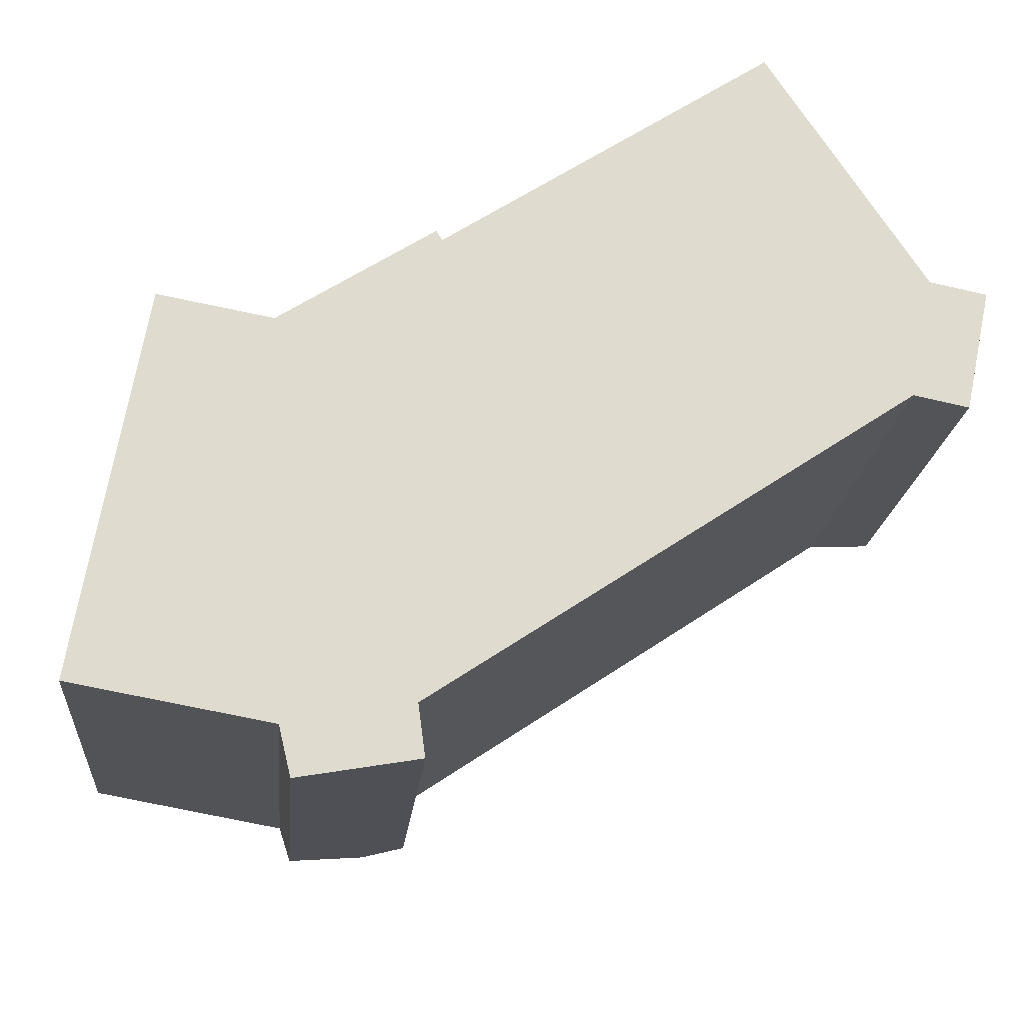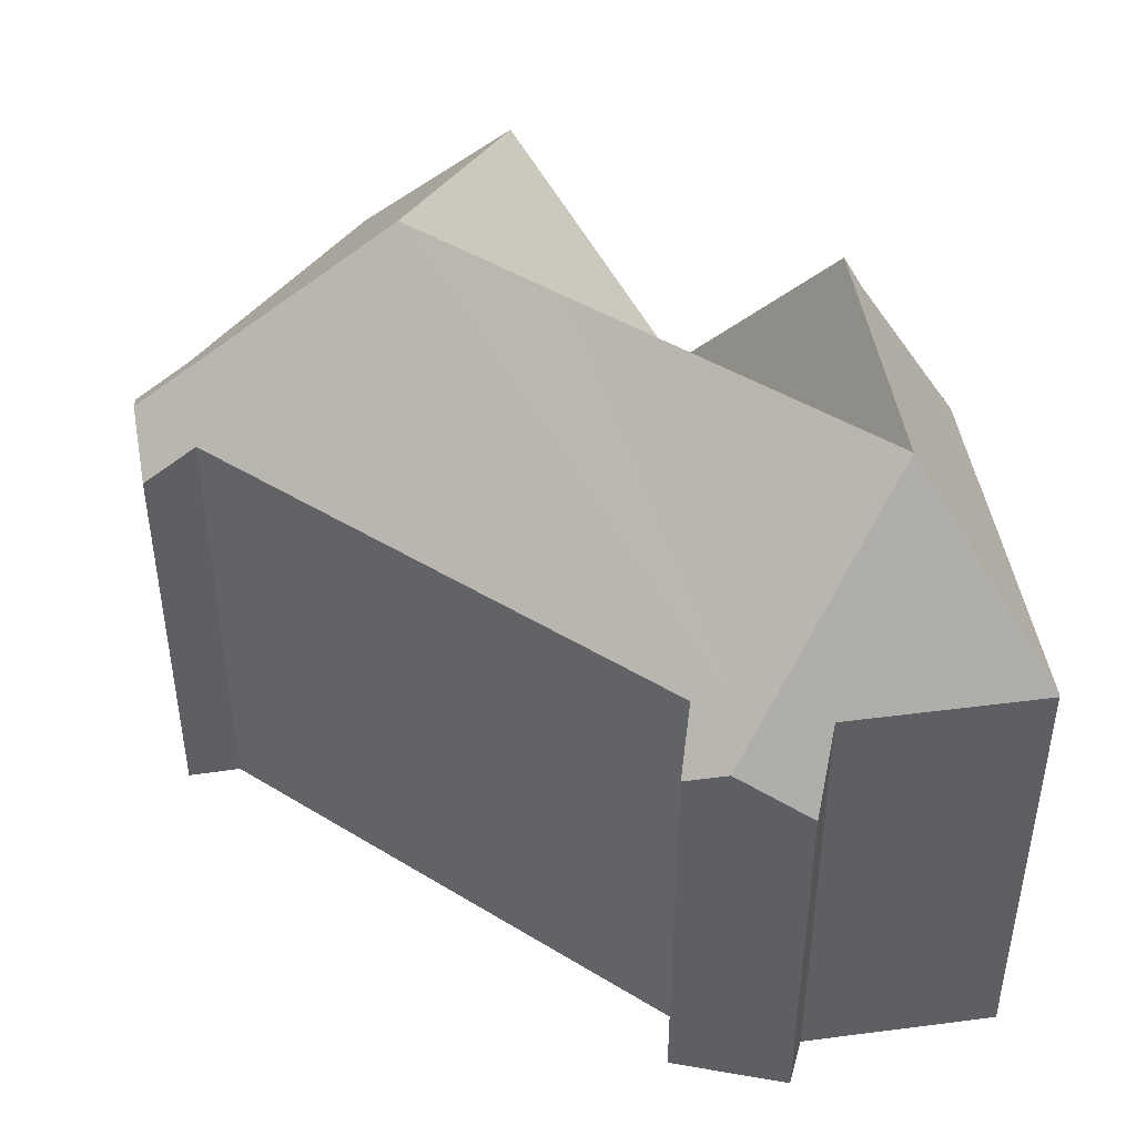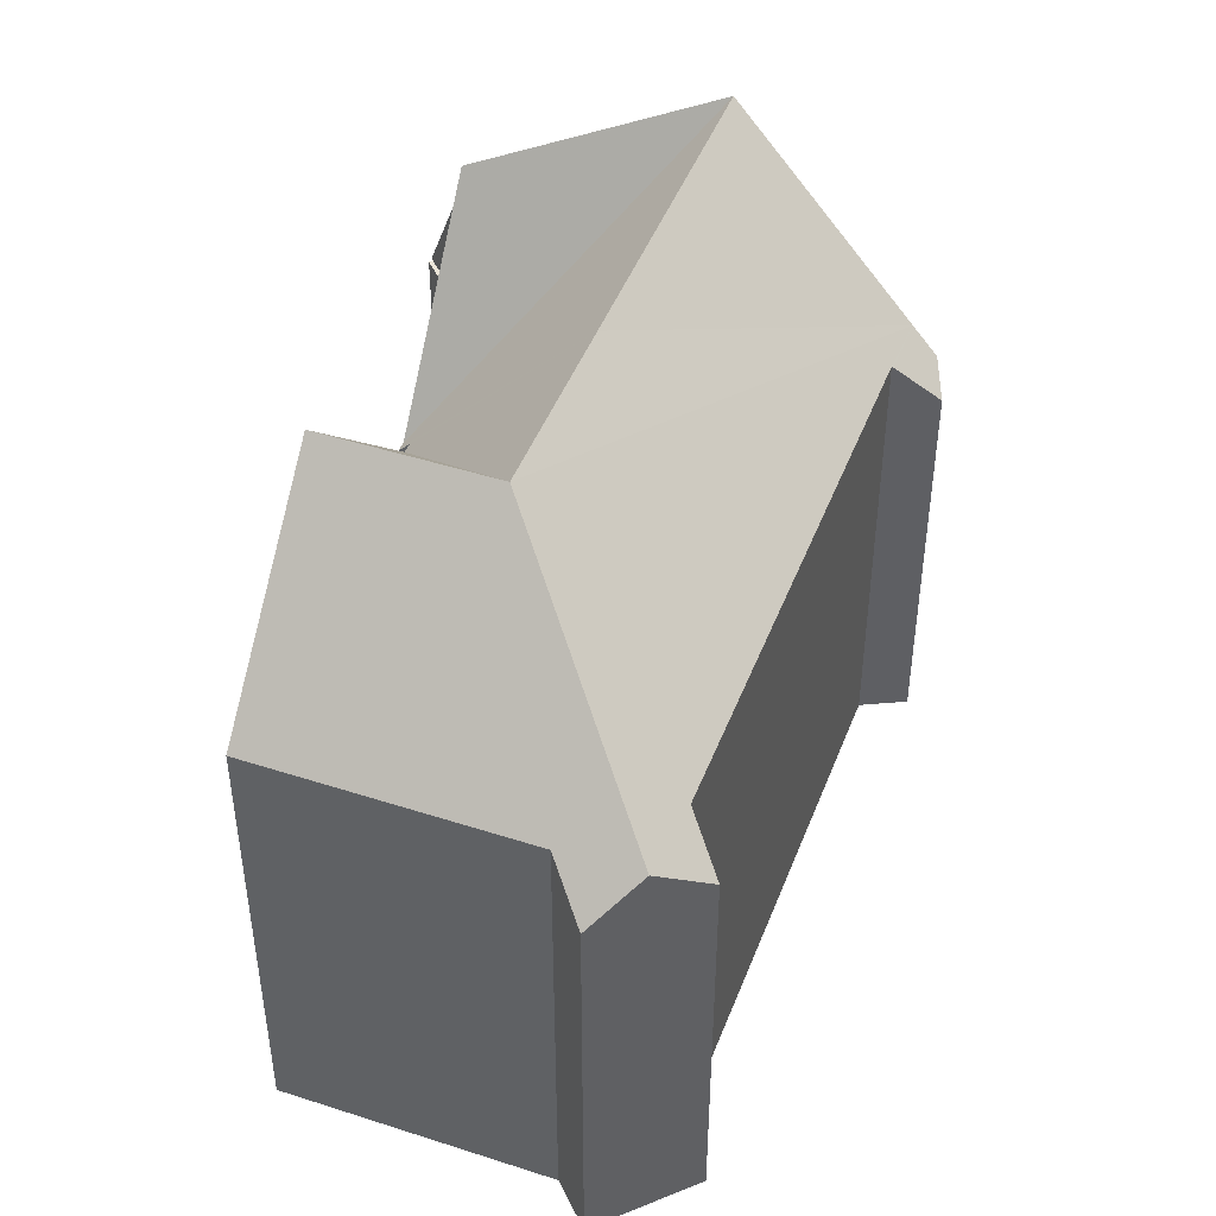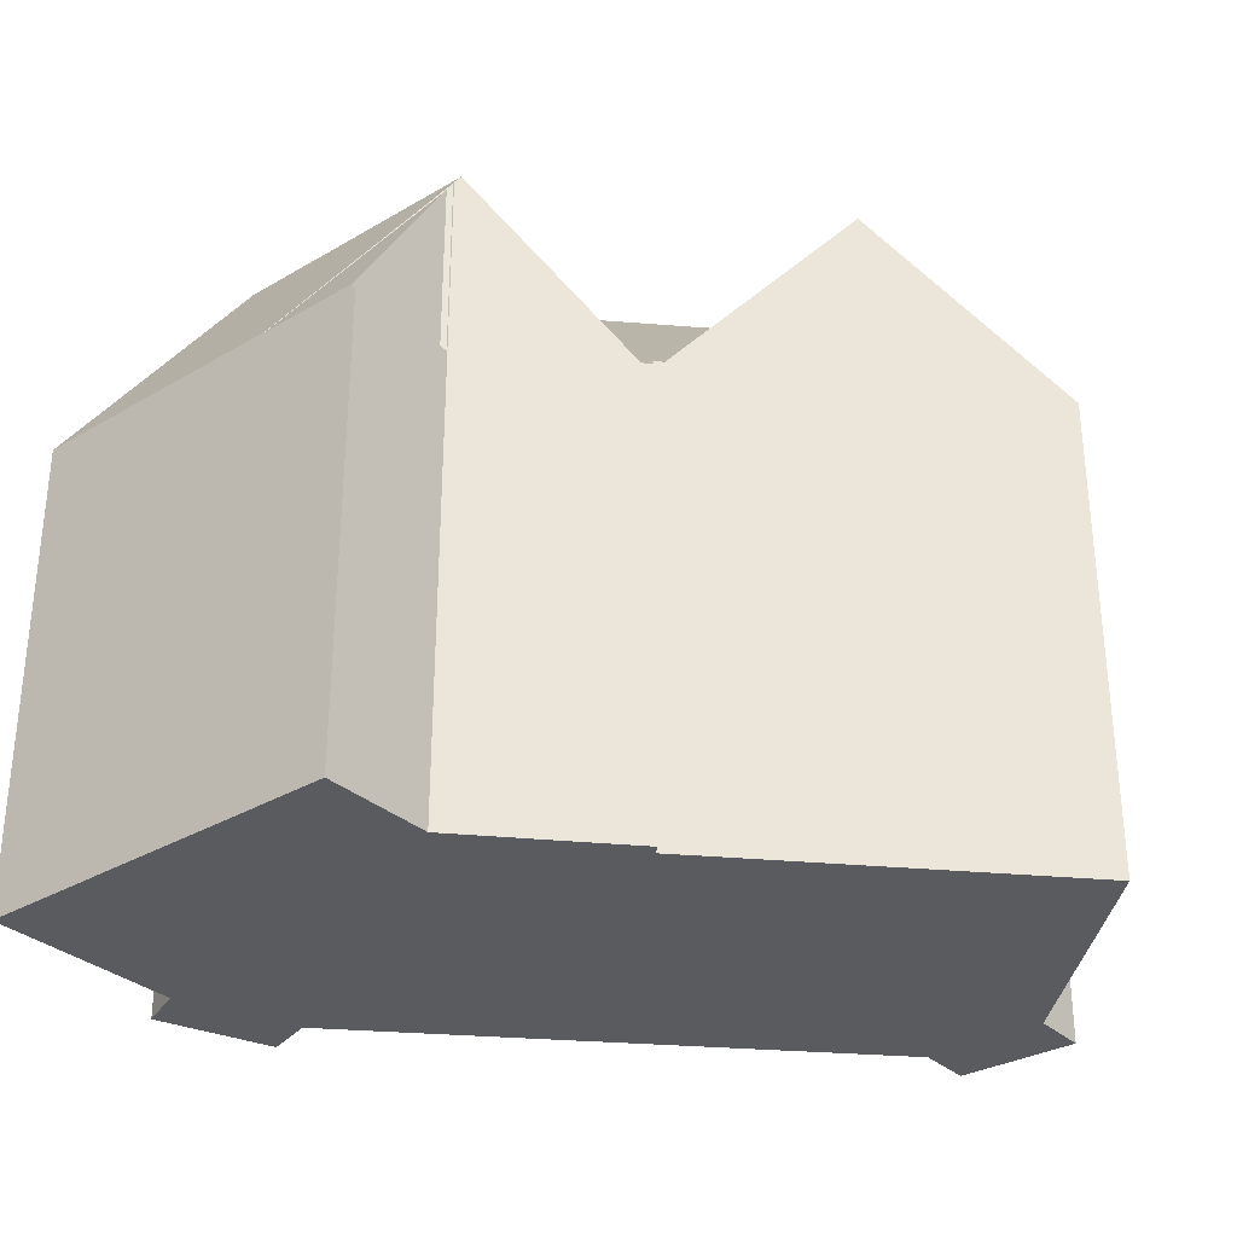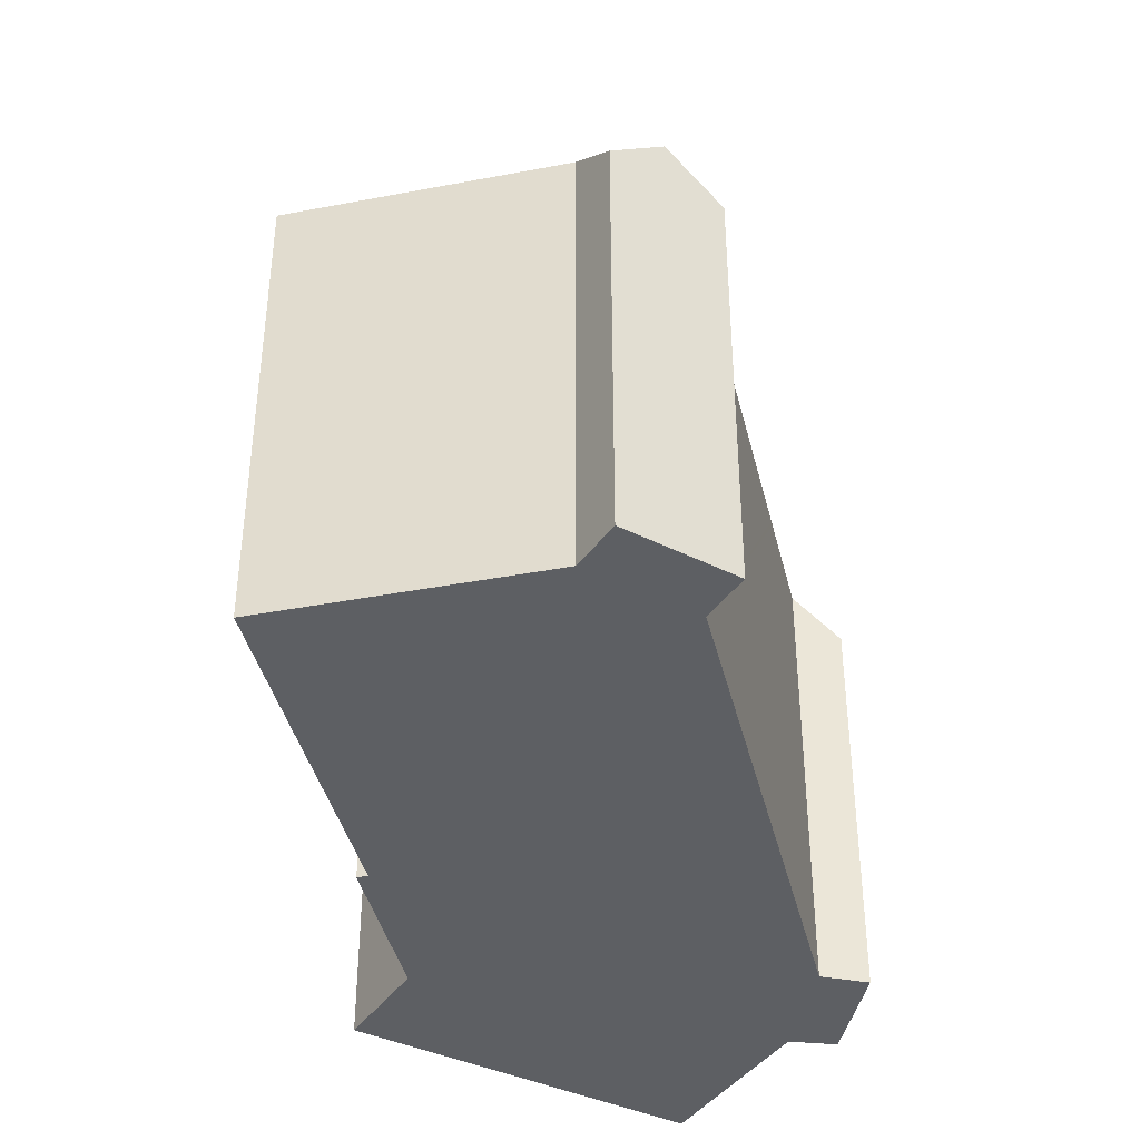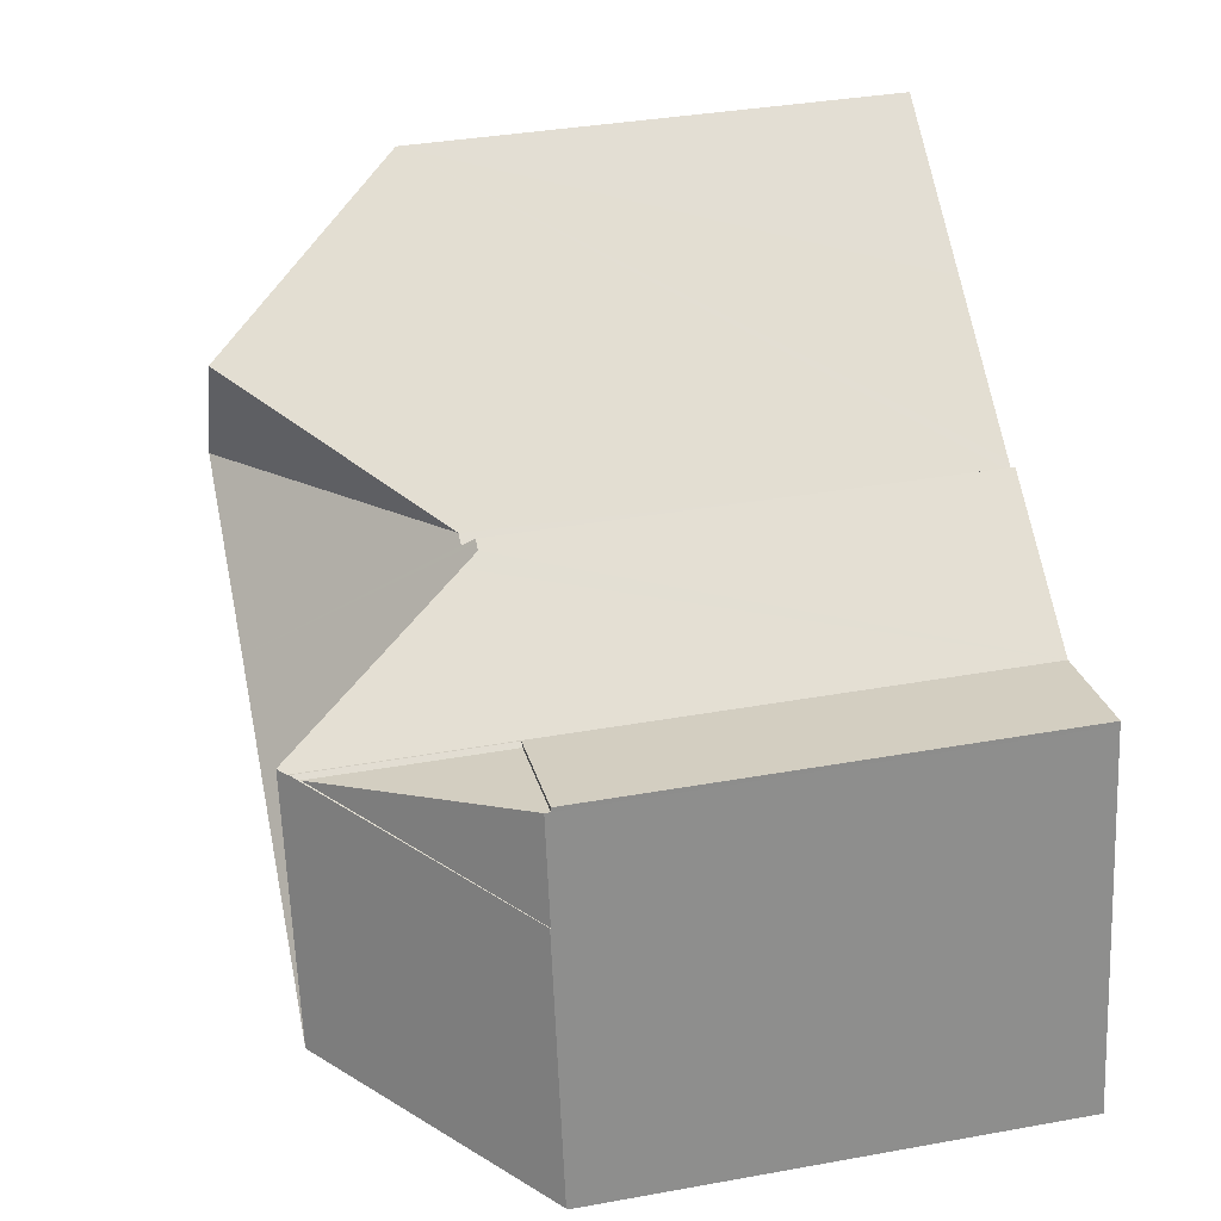
<metadata>
{"format":"obj","ext":"obj","renderer":"f3d","projection":"perspective","resolution":1024,"background":"white","views":[{"elev":-18.9,"azim":-5.2,"up":"+Z"},{"elev":44.9,"azim":-178.3,"up":"+Y"},{"elev":46.0,"azim":76.8,"up":"+Y"},{"elev":-32.0,"azim":-40.4,"up":"+Y"},{"elev":-40.0,"azim":69.7,"up":"+Y"},{"elev":35.7,"azim":-103.4,"up":"+Z"}]}
</metadata>
<code>
v  4.057 19.6 2.87
v  5.273 19.38 10.52
v  5.428 19.6 10.61
v  5.101 19.13 10.43
v  1.411 13.96 7.968
v  0.08 13.96 0.451
v  0.006 13.96 0.033
v  5.241 19.33 10.52
v  9.127 14.39 12.99
v  9.465 13.91 13.2
v  6.545 18.03 11.33
v  9.635 13.92 13.31
v  12.73 19.6 8.648
v  9.919 14.25 13.1
v  9.737 13.91 13.38
v  10.2 14.25 13.29
v  17.53 19.61 11.85
v  14.65 19.61 16.2
v  19.36 13.95 19.27
v  23.94 13.95 12.38
v  25.22 14 10.35
v  24.14 13.8 12.33
v  25.57 12.76 12.04
v  25.28 13.8 10.62
v  25.17 13.8 10.08
v  24.85 12.68 8.544
v  23.32 13.8 8.849
v  23.26 13.85 8.862
v  8.359 12.99 -2.088
v  9.414 13.8 -0.421
v  9.611 12.46 -1.874
v  7.829 13.8 -1.477
v  9.407 13.85 -0.371
v  15.86 13.85 3.925
v  15.46 13.85 3.664
v  12.58 13.85 1.744
v  12.44 13.85 1.647
v  6.102 11.73 -2.473
v  5.755 13.91 -1.036
v  5.772 13.8 -1.107
v  0 13.91 8.516e-16
v  0 0 0
v  0.08 -2.762e-17 0.451
v  1.411 -4.879e-16 7.968
v  0.006 -2.021e-18 0.033
v  5.755 6.344e-17 -1.036
v  6.102 1.514e-16 -2.473
v  5.772 6.778e-17 -1.107
v  5.241 -6.442e-16 10.52
v  5.101 -6.385e-16 10.43
v  5.273 -6.439e-16 10.52
v  5.428 -6.499e-16 10.61
v  9.465 -8.085e-16 13.2
v  9.737 -8.191e-16 13.38
v  6.545 -6.938e-16 11.33
v  9.127 -7.952e-16 12.99
v  9.635 -8.151e-16 13.31
v  9.919 -8.023e-16 13.1
v  10.2 -8.135e-16 13.29
v  14.65 -9.917e-16 16.2
v  19.36 -1.18e-15 19.27
v  23.94 -7.578e-16 12.38
v  25.57 -7.375e-16 12.04
v  24.14 -7.552e-16 12.33
v  24.85 -5.232e-16 8.544
v  25.22 -6.336e-16 10.35
v  25.28 -6.502e-16 10.62
v  25.17 -6.171e-16 10.08
v  9.407 2.272e-17 -0.371
v  9.611 1.147e-16 -1.874
v  9.414 2.578e-17 -0.421
v  23.26 -5.426e-16 8.862
v  23.32 -5.418e-16 8.849
v  8.359 1.279e-16 -2.088
v  15.86 -2.403e-16 3.925
v  15.46 -2.244e-16 3.664
v  12.44 -1.009e-16 1.647
v  12.58 -1.068e-16 1.744
v  1.411 13.94 7.968
v  1.947 13.94 10.99
v  5.101 19.08 10.43
v  1.947 -6.733e-16 10.99
v  5.101 13.78 10.43
v  1.968 13.78 11.12
v  5.241 13.78 10.52
v  1.947 13.78 10.99
v  1.968 -6.807e-16 11.12
g defaultobject
f 1 2 3
f 2 1 4
f 4 1 5
f 5 1 6
f 6 1 7
f 4 8 2
f 1 9 10
f 9 1 3
f 9 3 11
f 12 1 10
f 1 12 13
f 14 12 15
f 12 14 13
f 16 13 14
f 13 16 17
f 17 16 18
f 19 17 18
f 17 19 20
f 17 20 21
f 21 20 22
f 21 22 23
f 21 23 24
f 25 17 21
f 17 25 26
f 17 26 27
f 17 27 28
f 29 30 31
f 30 29 32
f 30 32 33
f 34 17 28
f 17 34 35
f 17 35 36
f 17 36 37
f 17 37 33
f 17 33 32
f 17 32 13
f 13 32 1
f 38 32 29
f 32 38 39
f 32 39 1
f 39 38 40
f 1 39 41
f 1 41 7
f 41 6 7
f 6 41 5
f 5 41 42
f 5 42 43
f 5 43 44
f 43 42 45
f 40 46 39
f 46 40 38
f 46 38 47
f 46 47 48
f 4 49 8
f 49 4 5
f 49 5 44
f 49 44 50
f 2 11 3
f 11 2 51
f 11 51 9
f 9 51 10
f 10 51 12
f 12 51 15
f 15 51 52
f 15 52 53
f 15 53 54
f 53 52 55
f 53 55 56
f 54 53 57
f 58 16 14
f 16 58 19
f 19 58 59
f 19 59 60
f 19 60 61
f 19 18 16
f 8 51 2
f 51 8 49
f 62 22 20
f 22 62 23
f 23 62 63
f 63 62 64
f 15 58 14
f 58 15 54
f 61 20 19
f 20 61 62
f 24 25 21
f 25 24 23
f 25 23 26
f 26 23 63
f 26 63 65
f 65 63 66
f 66 63 67
f 65 66 68
f 69 30 33
f 30 69 31
f 31 69 70
f 70 69 71
f 27 72 28
f 72 27 26
f 72 26 65
f 72 65 73
f 31 38 29
f 38 31 70
f 38 70 47
f 47 70 74
f 46 41 39
f 41 46 42
f 72 34 28
f 34 72 35
f 35 72 36
f 36 72 37
f 37 72 33
f 33 72 75
f 33 75 76
f 33 76 77
f 33 77 69
f 77 76 78
f 74 48 47
f 48 74 46
f 67 62 66
f 62 67 64
f 64 67 63
f 46 45 42
f 45 46 43
f 43 46 44
f 44 46 74
f 44 74 70
f 44 70 50
f 50 70 71
f 50 71 69
f 50 69 77
f 50 77 49
f 49 77 51
f 51 77 52
f 52 77 55
f 55 77 76
f 55 76 56
f 56 76 75
f 56 75 72
f 56 72 53
f 53 72 58
f 53 58 57
f 58 72 59
f 59 72 60
f 60 72 61
f 61 72 73
f 61 73 65
f 61 65 68
f 61 68 66
f 61 66 62
f 54 57 58
f 79 80 81
f 50 79 81
f 79 50 44
f 44 80 79
f 80 44 82
f 80 50 81
f 50 80 82
f 82 44 50
f 83 84 85
f 84 83 86
f 82 84 86
f 84 82 87
f 87 85 84
f 85 87 49
f 50 86 83
f 86 50 82
f 49 83 85
f 83 49 50
f 82 49 87
f 49 82 50

</code>
